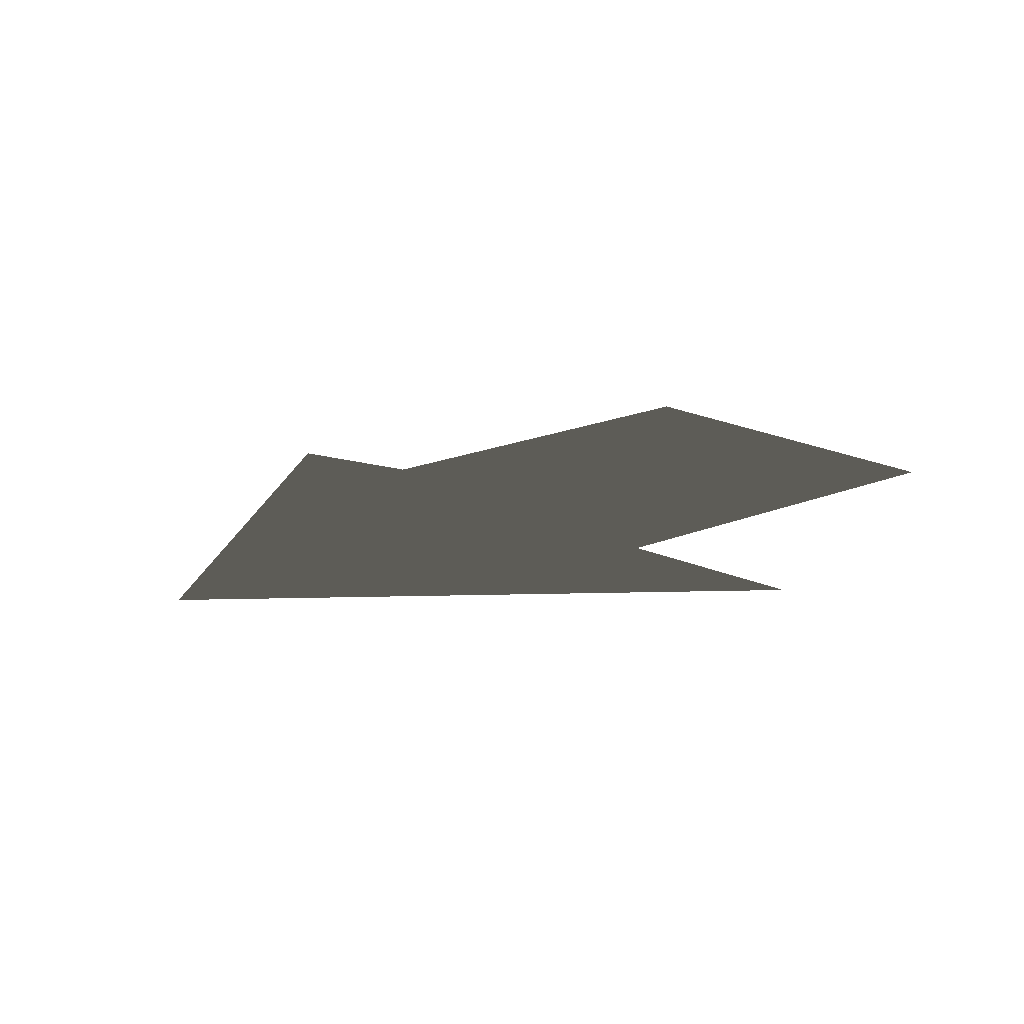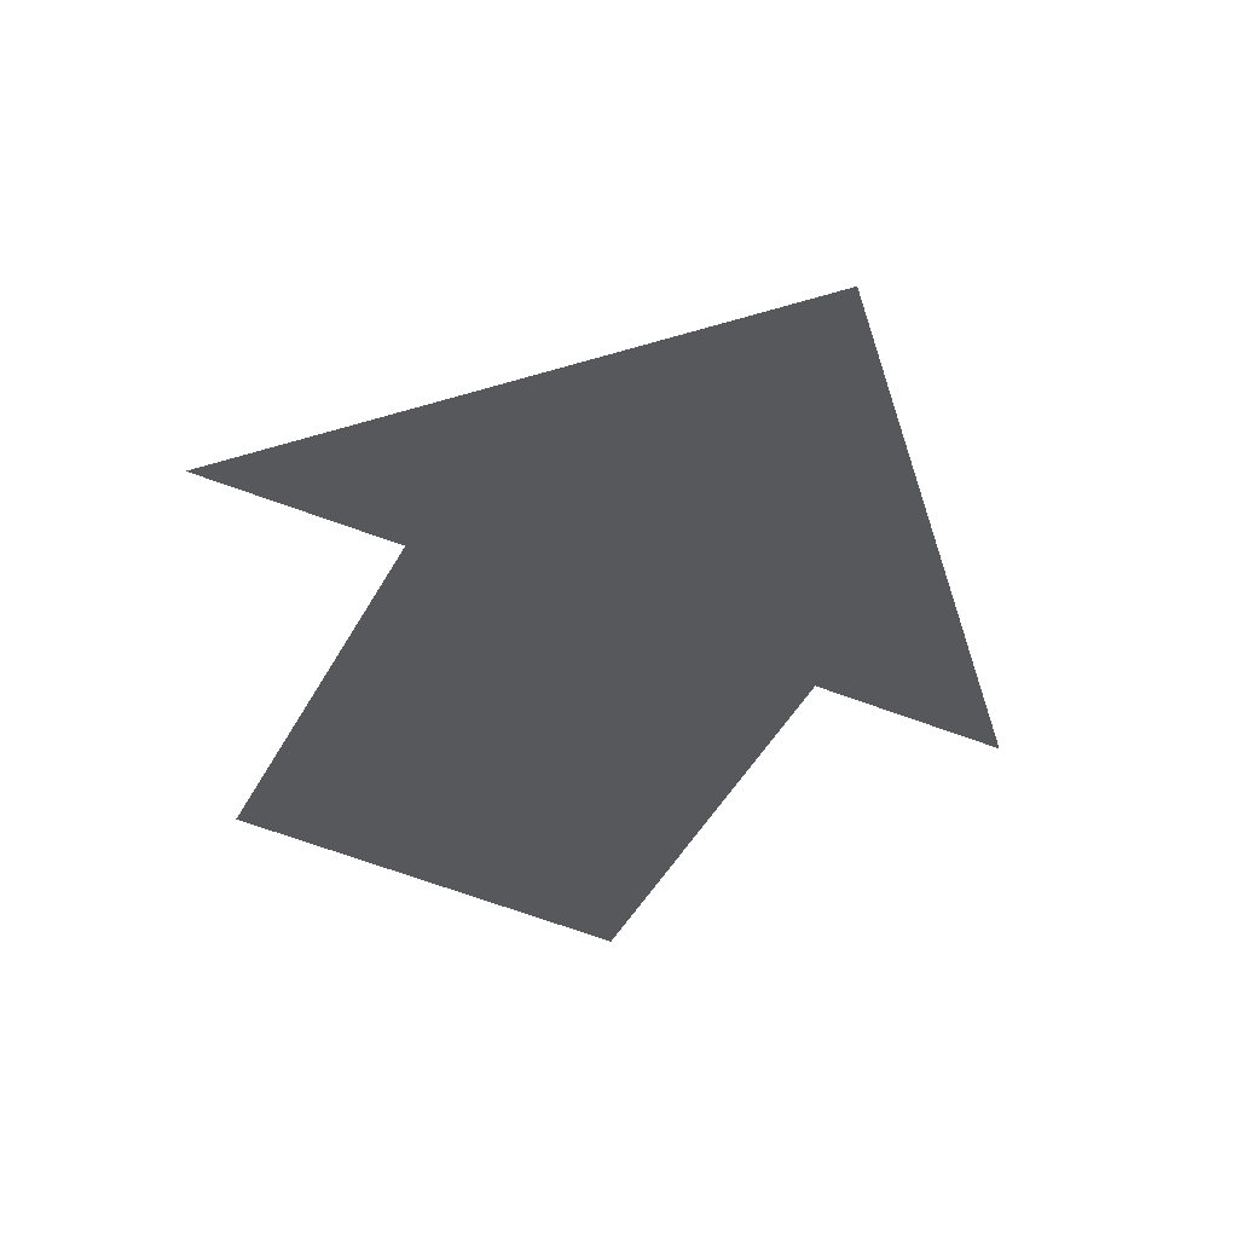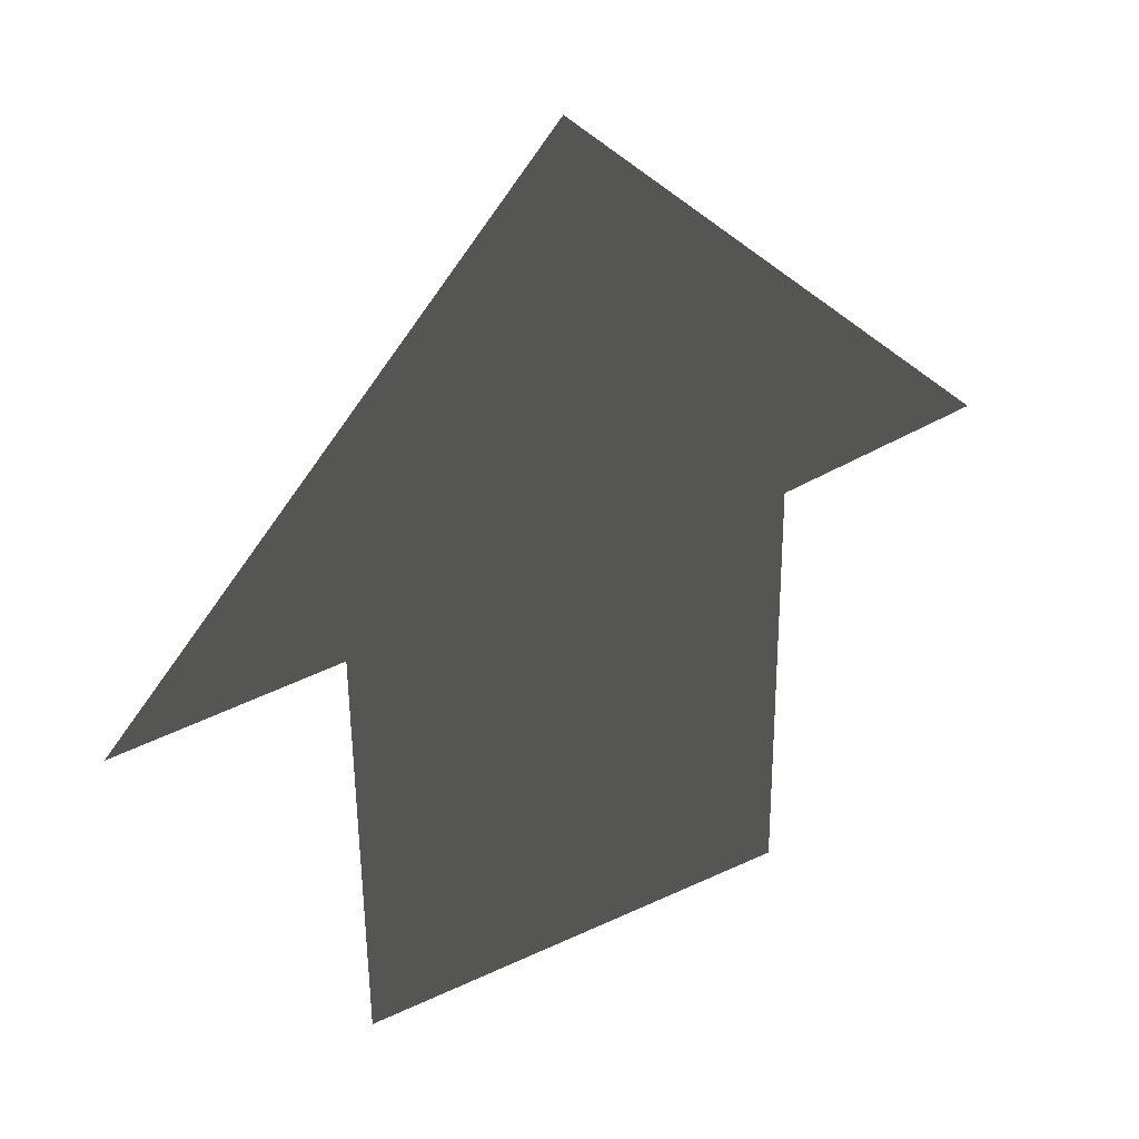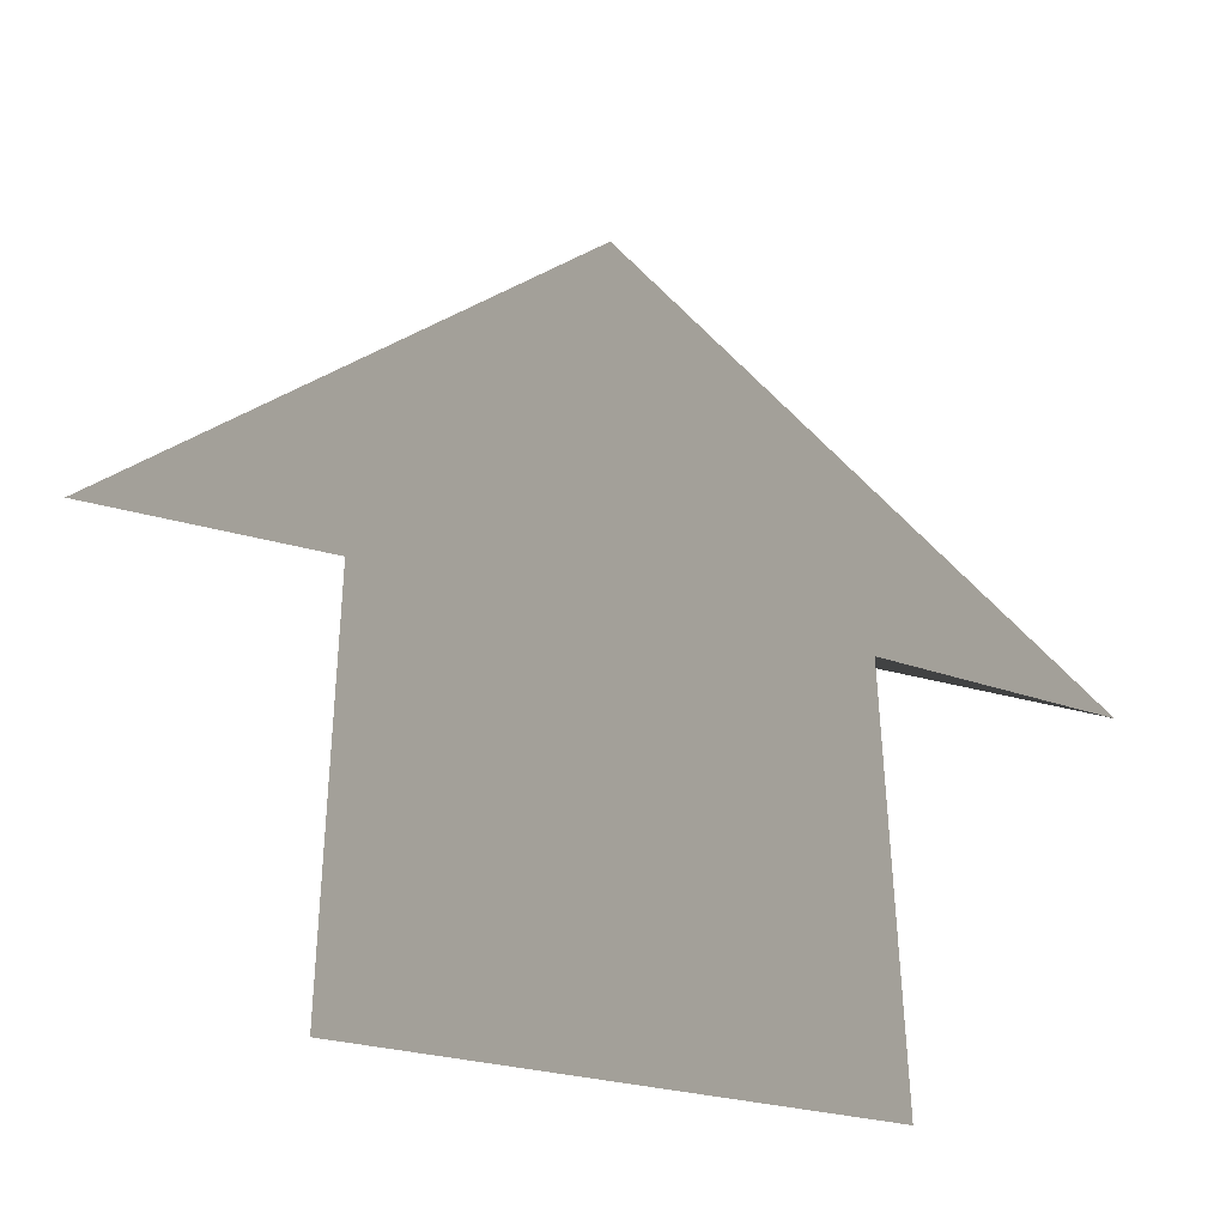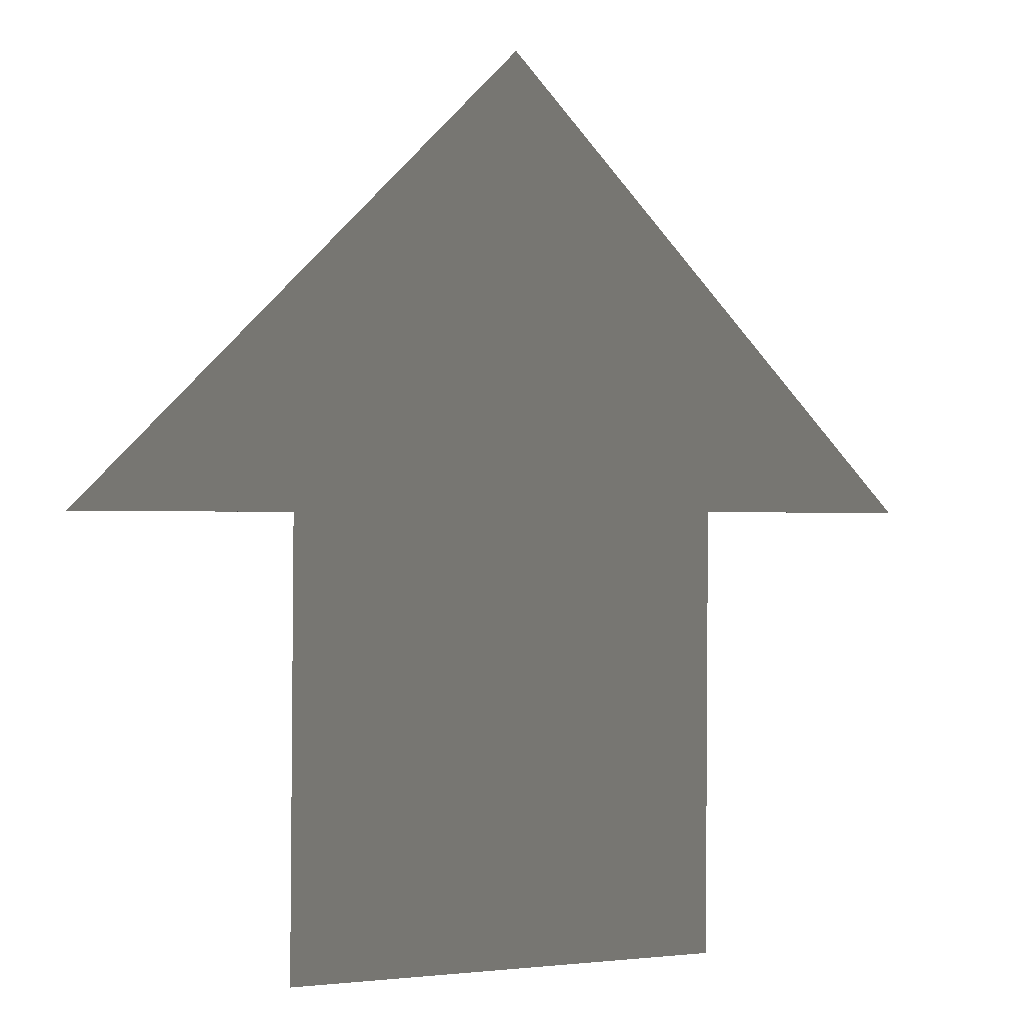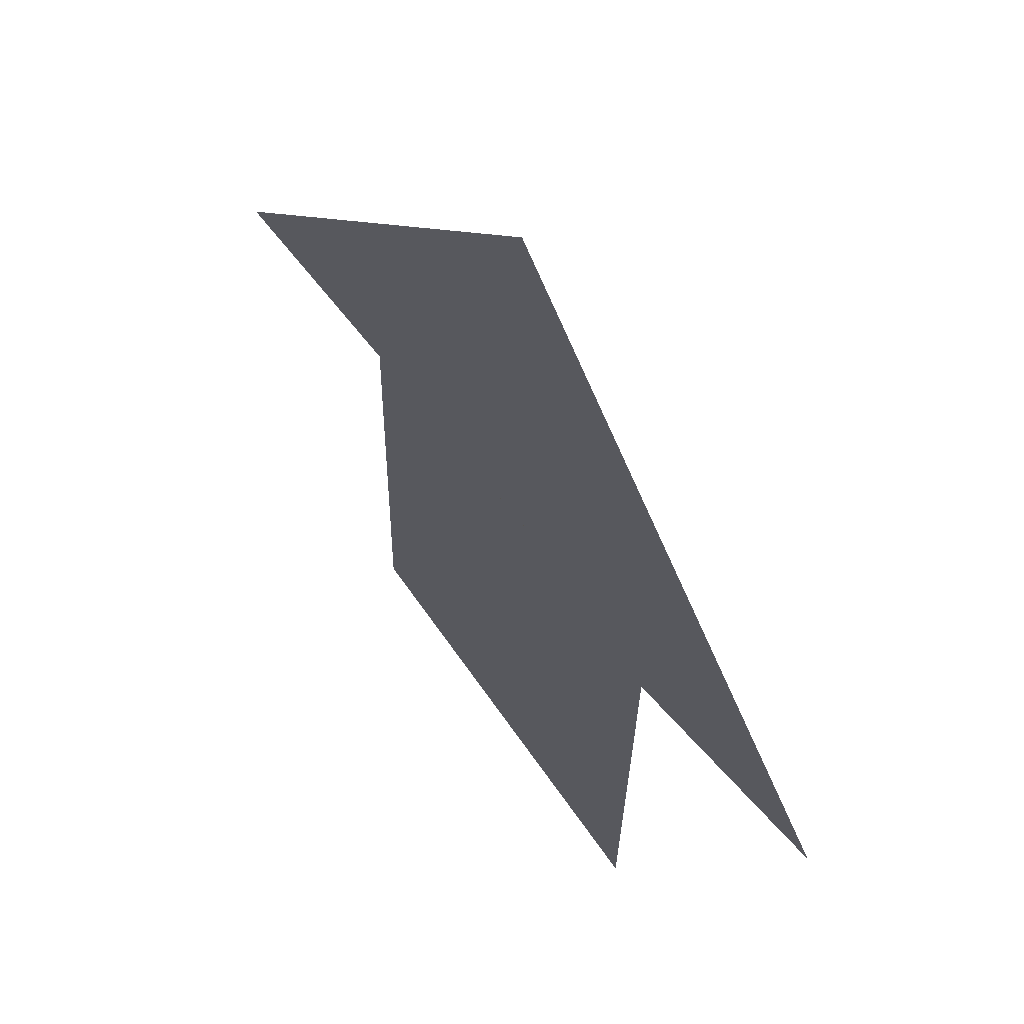
<metadata>
{"format":"obj","ext":"obj","renderer":"f3d","projection":"perspective","resolution":1024,"background":"white","views":[{"elev":17.7,"azim":52.0,"up":"+Y"},{"elev":-48.3,"azim":-27.6,"up":"+Y"},{"elev":39.0,"azim":150.6,"up":"+Z"},{"elev":-39.7,"azim":165.5,"up":"+Z"},{"elev":-0.2,"azim":-23.8,"up":"+Z"},{"elev":60.5,"azim":-122.8,"up":"+Z"}]}
</metadata>
<code>
o Button
v -1 -0.00625 0
v 0 0.0375 1
v 1 0.125 0
v 0.5 0.09219 0
v -0.5 0.05937 0
v 0.5 0.1031 -1
v -0.5 0.08125 -1
g Button
f 1 2 3 4 5
f 6 7 5 4

</code>
